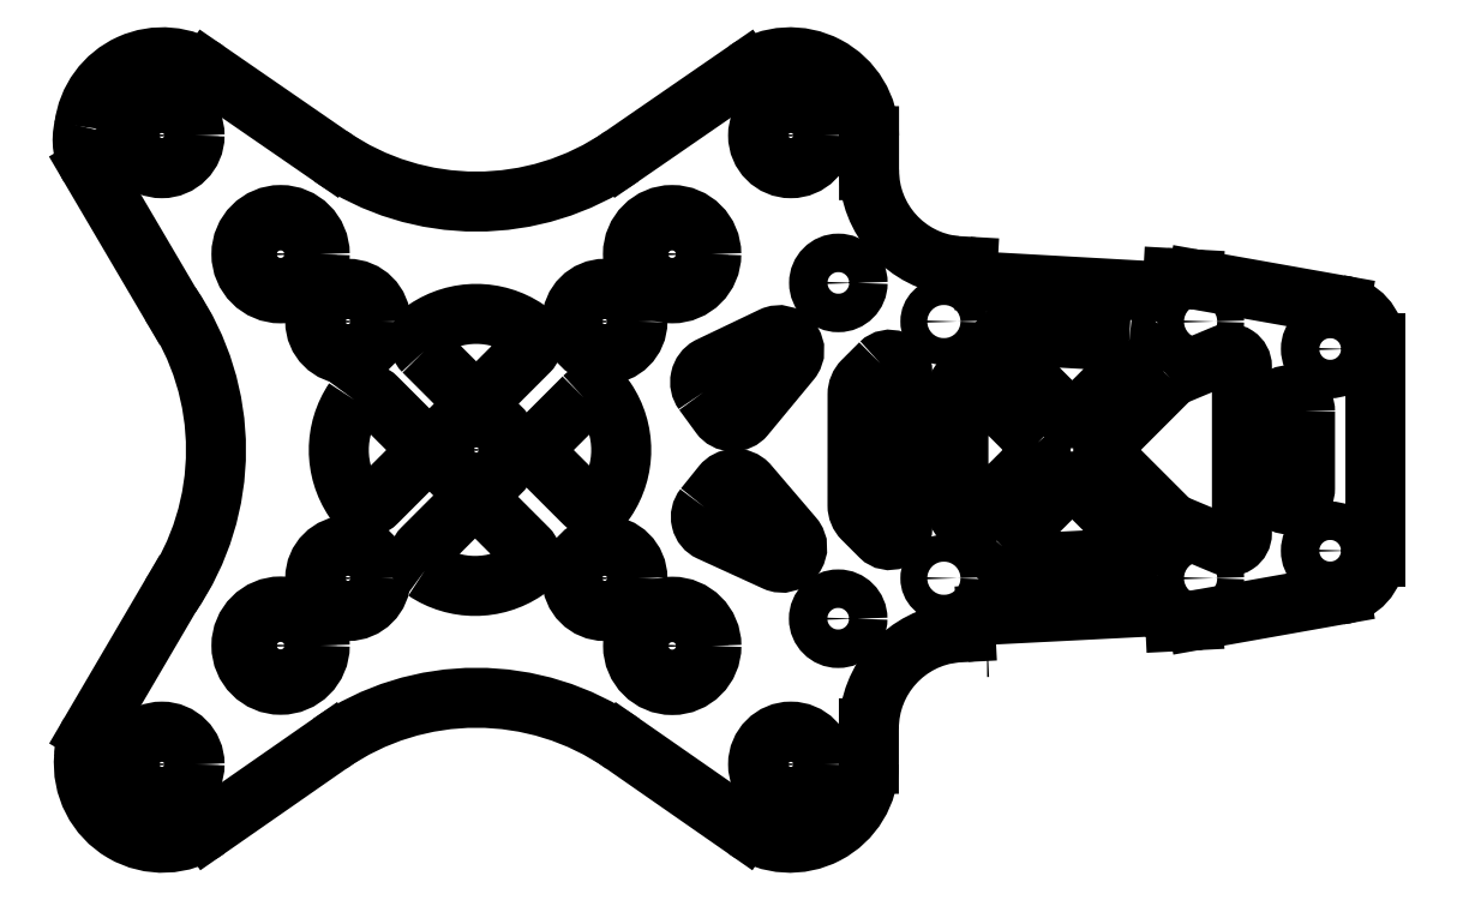
<metadata>
{"format":"dxf","ext":"dxf","renderer":"ezdxf+matplotlib","layout":"modelspace","background":"white","min_lineweight":24,"dpi":150}
</metadata>
<code>
0
SECTION
2
ENTITIES
0
LWPOLYLINE
8
0
90
11
70
1
43
0
10
54.05
20
5.579
10
49.07
20
0.6023
42
0.4142
10
49.07
20
-0.5998
10
54.05
20
-5.576
42
0.0975
10
54.37
20
-5.792
10
58.26
20
-7.418
42
0.5358
10
59.64
20
-6.496
10
59.64
20
0.001212
10
59.64
20
6.498
42
0.5358
10
58.26
20
7.421
10
54.37
20
5.794
42
0.0975
0
CIRCLE
8
0
10
-24.5
20
-24.5
30
0
40
2.55
210
0
220
0
230
1
0
LWPOLYLINE
8
0
90
8
70
1
43
0
10
31.48
20
6.727
42
-0.6682
10
33.19
20
6.02
10
33.19
20
-6.017
42
-0.6682
10
31.48
20
-6.725
10
30.13
20
-5.376
42
-0.199
10
29.69
20
-4.314
10
29.7
20
4.323
42
-0.1988
10
30.14
20
5.383
0
ARC
8
0
10
-2.842e-05
20
-39.31
30
0
40
20
210
0
220
-0
230
1
50
55.16
51
124.8
0
LWPOLYLINE
8
0
90
4
70
1
43
0
10
64.56
20
3.004
10
64.56
20
-2.996
42
-1
10
62.06
20
-2.996
10
62.06
20
3.004
42
-1
0
LWPOLYLINE
8
0
90
6
70
1
43
0
10
43.74
20
0.5669
10
38.92
20
5.382
42
0.6682
10
37.56
20
4.816
10
37.56
20
-4.814
42
0.6682
10
38.92
20
-5.379
10
43.74
20
-0.5645
42
0.4142
0
CIRCLE
8
0
10
-24.5
20
24.5
30
0
40
2.125
210
0
220
0
230
1
0
ARC
8
0
10
-24.43
20
-24.46
30
0
40
6.146
210
0
220
0
230
1
50
174.5
51
304.8
0
LWPOLYLINE
8
0
90
6
70
1
43
0
10
-4.015
20
-9.4
42
-0.4715
10
-4.18
20
-7.68
10
-0.8906
20
-4.39
42
-0.4142
10
0.6934
20
-4.39
10
3.983
20
-7.68
42
-0.4715
10
3.818
20
-9.4
42
-0.3059
0
LINE
8
0
10
-30.08
20
-22.04
30
0
11
-23.83
21
-11.37
31
0
0
CIRCLE
8
0
10
10
20
-10
30
0
40
2.125
210
0
220
0
230
1
0
LWPOLYLINE
8
0
90
6
70
1
43
0
10
50.86
20
8.445
42
-0.6481
10
51.38
20
7.081
10
46.99
20
2.688
42
-0.4142
10
45.86
20
2.688
10
40.94
20
7.605
42
-0.6887
10
41.55
20
8.969
0
LWPOLYLINE
8
0
90
6
70
1
43
0
10
-9.517
20
3.906
42
-0.4715
10
-7.796
20
4.071
10
-4.507
20
0.7809
42
-0.4142
10
-4.507
20
-0.803
10
-7.797
20
-4.092
42
-0.4715
10
-9.517
20
-3.927
42
-0.3059
0
LWPOLYLINE
8
0
90
6
70
1
43
0
10
-4.092
20
7.679
42
-0.4715
10
-3.926
20
9.4
42
-0.3059
10
3.906
20
9.4
42
-0.4715
10
4.072
20
7.679
10
0.7819
20
4.39
42
-0.4142
10
-0.802
20
4.39
0
LWPOLYLINE
8
0
90
6
70
1
43
0
10
17.69
20
4.494
10
18.99
20
2.724
42
0.4891
10
20.93
20
2.666
10
24.49
20
6.967
42
0.8035
10
23.04
20
8.815
10
18.13
20
6.467
42
0.4507
0
CIRCLE
8
0
10
66.51
20
-7.857
30
0
40
1.5
210
0
220
0
230
1
0
ARC
8
0
10
-27.12
20
-23.77
30
0
40
3.428
210
0
220
0
230
1
50
149.6
51
181.7
0
ARC
8
0
10
55.67
20
10.39
30
0
40
2.9
210
0
220
-0
230
1
50
79.93
51
86.78
0
CIRCLE
8
0
10
-10
20
-10
30
0
40
2.55
210
0
220
0
230
1
0
ARC
8
0
10
24.43
20
-24.46
30
0
40
6.145
210
0
220
0
230
1
50
235.2
51
360
0
CIRCLE
8
0
10
-10
20
-10
30
0
40
2.125
210
0
220
0
230
1
0
ARC
8
0
10
52.76
20
-13.44
30
0
40
1.25
210
0
220
-0
230
1
50
19.54
51
92.94
0
ARC
8
0
10
38.08
20
-21.7
30
0
40
7.5
210
0
220
0
230
1
50
95.65
51
180
0
CIRCLE
8
0
10
0
20
0
30
0
40
2.55
210
0
220
0
230
1
0
CIRCLE
8
0
10
0
20
0
30
0
40
2.125
210
0
220
0
230
1
0
LWPOLYLINE
8
0
90
6
70
1
43
0
10
17.76
20
-4.46
42
0.4891
10
18.21
20
-6.349
10
23.29
20
-8.672
42
0.8035
10
24.7
20
-6.801
10
21.16
20
-2.66
42
0.4507
10
19.14
20
-2.752
0
CIRCLE
8
0
10
-10
20
10
30
0
40
2.55
210
0
220
0
230
1
0
CIRCLE
8
0
10
-15.25
20
15.25
30
0
40
3.05
210
0
220
0
230
1
0
CIRCLE
8
0
10
28.19
20
-13.15
30
0
40
1.5
210
0
220
0
230
1
0
ARC
8
0
10
7.165e-05
20
39.35
30
0
40
20
210
0
220
0
230
1
50
235.4
51
304.6
0
ARC
8
0
10
-24.45
20
24.45
30
0
40
6.146
210
0
220
-0
230
1
50
55.41
51
173.3
0
ARC
8
0
10
39.78
20
-14.11
30
0
40
1.25
210
0
220
0
230
1
50
270
51
272.9
0
LINE
8
0
10
67.3
20
11.27
30
0
11
56.18
21
13.25
31
0
0
ARC
8
0
10
39.78
20
14.19
30
0
40
1.1
210
0
220
0
230
1
50
195
51
266.8
0
ARC
8
0
10
55.68
20
-10.39
30
0
40
2.9
210
0
220
0
230
1
50
272.9
51
280.1
0
LWPOLYLINE
8
0
90
6
70
1
43
0
10
8.368
20
4.071
42
-0.4715
10
10.09
20
3.905
42
-0.3059
10
10.09
20
-3.928
42
-0.4715
10
8.367
20
-4.093
10
5.077
20
-0.8026
42
-0.4142
10
5.078
20
0.7813
0
LINE
8
0
10
37.34
20
-14.23
30
0
11
38.1
21
-14.19
31
0
0
CIRCLE
8
0
10
56.42
20
-9.999
30
0
40
1.05
210
0
220
0
230
1
0
CIRCLE
8
0
10
36.42
20
10
30
0
40
1.05
210
0
220
0
230
1
0
ARC
8
0
10
52.76
20
13.46
30
0
40
1.1
210
0
220
0
230
1
50
266.8
51
338.6
0
ARC
8
0
10
24.45
20
24.45
30
0
40
6.146
210
0
220
0
230
1
50
-0.01734
51
124.6
0
ARC
8
0
10
39.78
20
-14.11
30
0
40
1.25
210
0
220
0
230
1
50
92.94
51
166.3
0
LINE
8
0
10
54.27
20
13.38
30
0
11
55.84
21
13.29
31
0
0
ARC
8
0
10
67
20
-8.282
30
0
40
3
210
0
220
0
230
1
50
-84.35
51
0
0
CIRCLE
8
0
10
-24.5
20
-24.5
30
0
40
2.125
210
0
220
0
230
1
0
LINE
8
0
10
52.69
20
-12.19
30
0
11
39.71
21
-12.86
31
0
0
CIRCLE
8
0
10
24.5
20
24.5
30
0
40
2.55
210
0
220
0
230
1
0
LINE
8
0
10
67.3
20
-11.27
30
0
11
56.19
21
-13.24
31
0
0
CIRCLE
8
0
10
-15.25
20
-15.25
30
0
40
2.05
210
0
220
0
230
1
0
CIRCLE
8
0
10
36.42
20
-9.999
30
0
40
1.05
210
0
220
0
230
1
0
ARC
8
0
10
38.09
20
21.79
30
0
40
7.5
210
0
220
0
230
1
50
180
51
264.2
0
CIRCLE
8
0
10
56.42
20
10
30
0
40
1.05
210
0
220
0
230
1
0
ARC
8
0
10
54.41
20
-12.86
30
0
40
0.5
210
0
220
0
230
1
50
199.5
51
272.9
0
ARC
8
0
10
-40.28
20
-0.005245
30
0
40
20
210
0
220
0
230
1
50
-34.62
51
34.63
0
LWPOLYLINE
8
0
90
6
70
1
43
0
10
41
20
-7.544
10
45.86
20
-2.686
42
-0.4142
10
46.99
20
-2.686
10
51.37
20
-7.07
42
-0.6498
10
50.85
20
-8.435
10
41.61
20
-8.909
42
-0.6869
0
ARC
8
0
10
67
20
8.29
30
0
40
3
210
0
220
0
230
1
50
0
51
84.18
0
LINE
8
0
10
29.7
20
13.01
30
0
11
29.7
21
13.01
31
0
0
LINE
8
0
10
-11.35
20
22.88
30
0
11
-20.96
21
29.51
31
0
0
CIRCLE
8
0
10
15.26
20
-15.27
30
0
40
3.05
210
0
220
0
230
1
0
CIRCLE
8
0
10
10
20
10
30
0
40
2.55
210
0
220
0
230
1
0
LINE
8
0
10
70
20
8.29
30
0
11
70
21
-8.282
31
0
0
LINE
8
0
10
-23.83
20
11.36
30
0
11
-30.1
21
22.03
31
0
0
CIRCLE
8
0
10
15.25
20
15.25
30
0
40
2.05
210
0
220
0
230
1
0
CIRCLE
8
0
10
24.5
20
24.5
30
0
40
2.125
210
0
220
0
230
1
0
CIRCLE
8
0
10
-10
20
10
30
0
40
2.125
210
0
220
0
230
1
0
LINE
8
0
10
30.58
20
-24.46
30
0
11
30.58
21
-21.69
31
0
0
CIRCLE
8
0
10
10
20
-10
30
0
40
2.55
210
0
220
0
230
1
0
CIRCLE
8
0
10
-15.25
20
15.25
30
0
40
2.05
210
0
220
0
230
1
0
CIRCLE
8
0
10
15.25
20
15.25
30
0
40
3.05
210
0
220
0
230
1
0
LINE
8
0
10
30.59
20
21.79
30
0
11
30.59
21
24.44
31
0
0
CIRCLE
8
0
10
15.26
20
-15.27
30
0
40
2.05
210
0
220
0
230
1
0
LINE
8
0
10
11.42
20
-22.9
30
0
11
20.92
21
-29.5
31
0
0
LINE
8
0
10
-11.42
20
-22.9
30
0
11
-20.92
21
-29.5
31
0
0
CIRCLE
8
0
10
24.5
20
-24.5
30
0
40
2.125
210
0
220
0
230
1
0
ARC
8
0
10
38.08
20
-13.69
30
0
40
0.5
210
0
220
0
230
1
50
272.9
51
346.3
0
LINE
8
0
10
37.33
20
14.33
30
0
11
38.26
21
14.28
31
0
0
CIRCLE
8
0
10
28.2
20
13.01
30
0
40
1.5
210
0
220
0
230
1
0
CIRCLE
8
0
10
-15.25
20
-15.25
30
0
40
3.05
210
0
220
0
230
1
0
CIRCLE
8
0
10
66.52
20
7.861
30
0
40
1.5
210
0
220
0
230
1
0
LINE
8
0
10
54.43
20
-13.36
30
0
11
55.83
21
-13.28
31
0
0
LINE
8
0
10
39.71
20
13.09
30
0
11
52.69
21
12.36
31
0
0
ARC
8
0
10
38.23
20
13.78
30
0
40
0.5
210
0
220
-0
230
1
50
14.99
51
86.78
0
CIRCLE
8
0
10
-24.5
20
24.5
30
0
40
2.55
210
0
220
0
230
1
0
CIRCLE
8
0
10
10
20
10
30
0
40
2.125
210
0
220
0
230
1
0
CIRCLE
8
0
10
24.5
20
-24.5
30
0
40
2.55
210
0
220
0
230
1
0
ARC
8
0
10
54.24
20
12.88
30
0
40
0.5
210
0
220
-0
230
1
50
86.78
51
158.6
0
LINE
8
0
10
11.35
20
22.88
30
0
11
20.96
21
29.51
31
0
0
ARC
8
0
10
-26.48
20
24.15
30
0
40
4.193
210
0
220
0
230
1
50
166
51
210.4
0
ENDSEC
0
EOF

</code>
